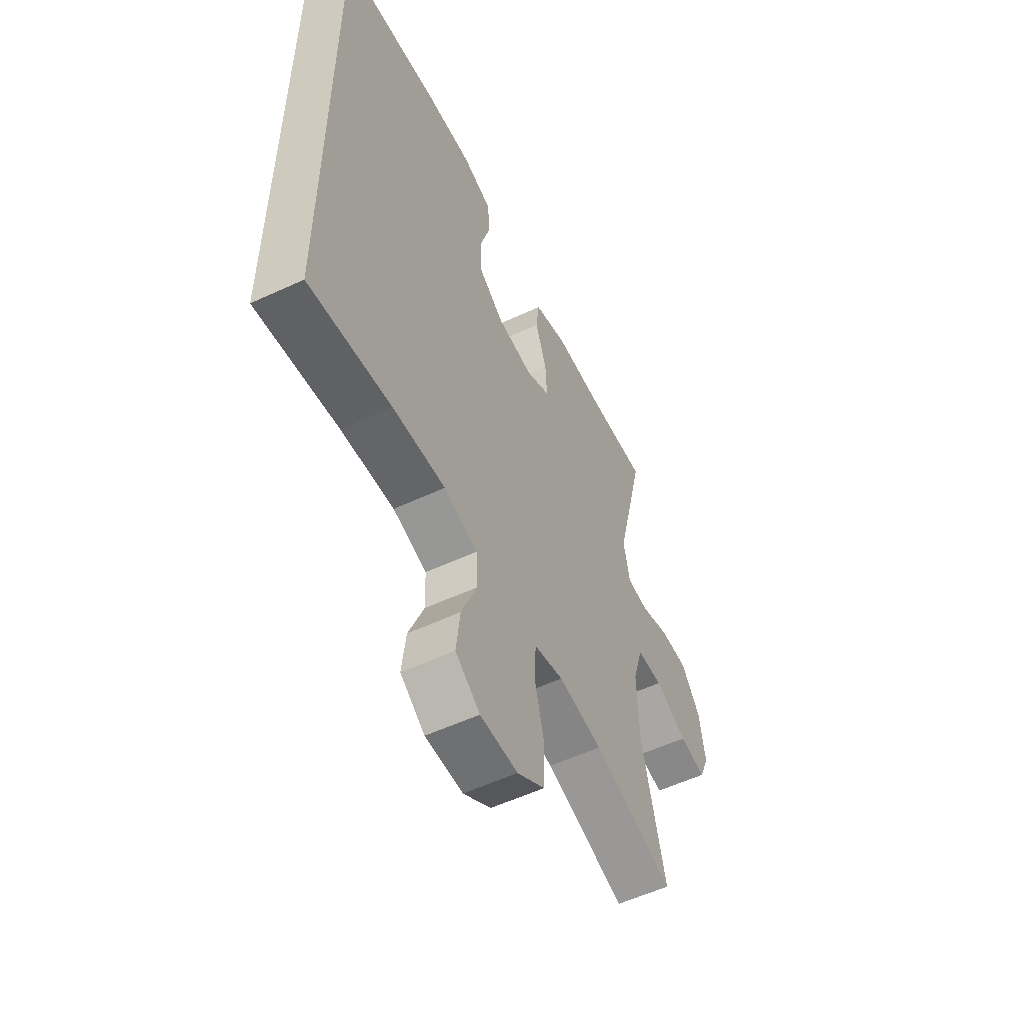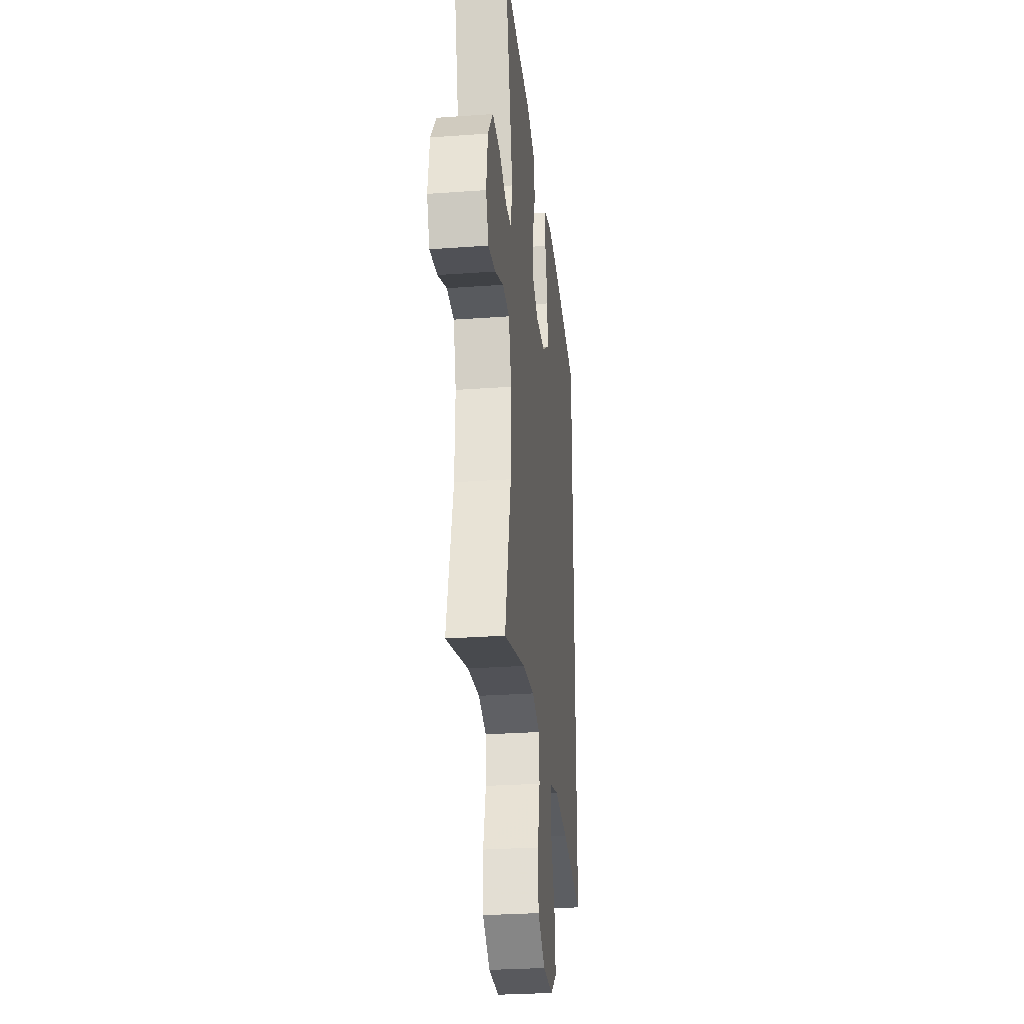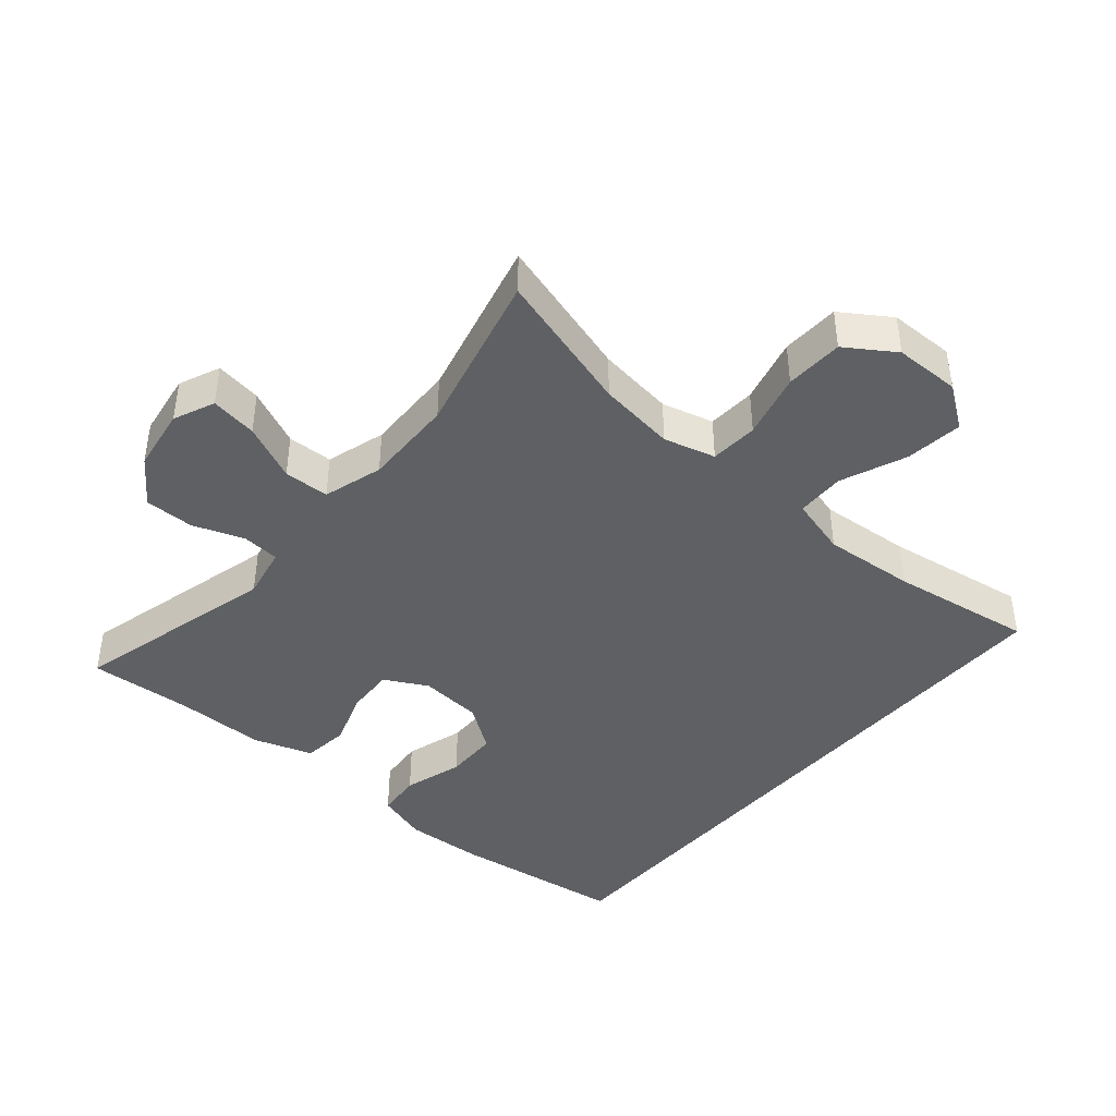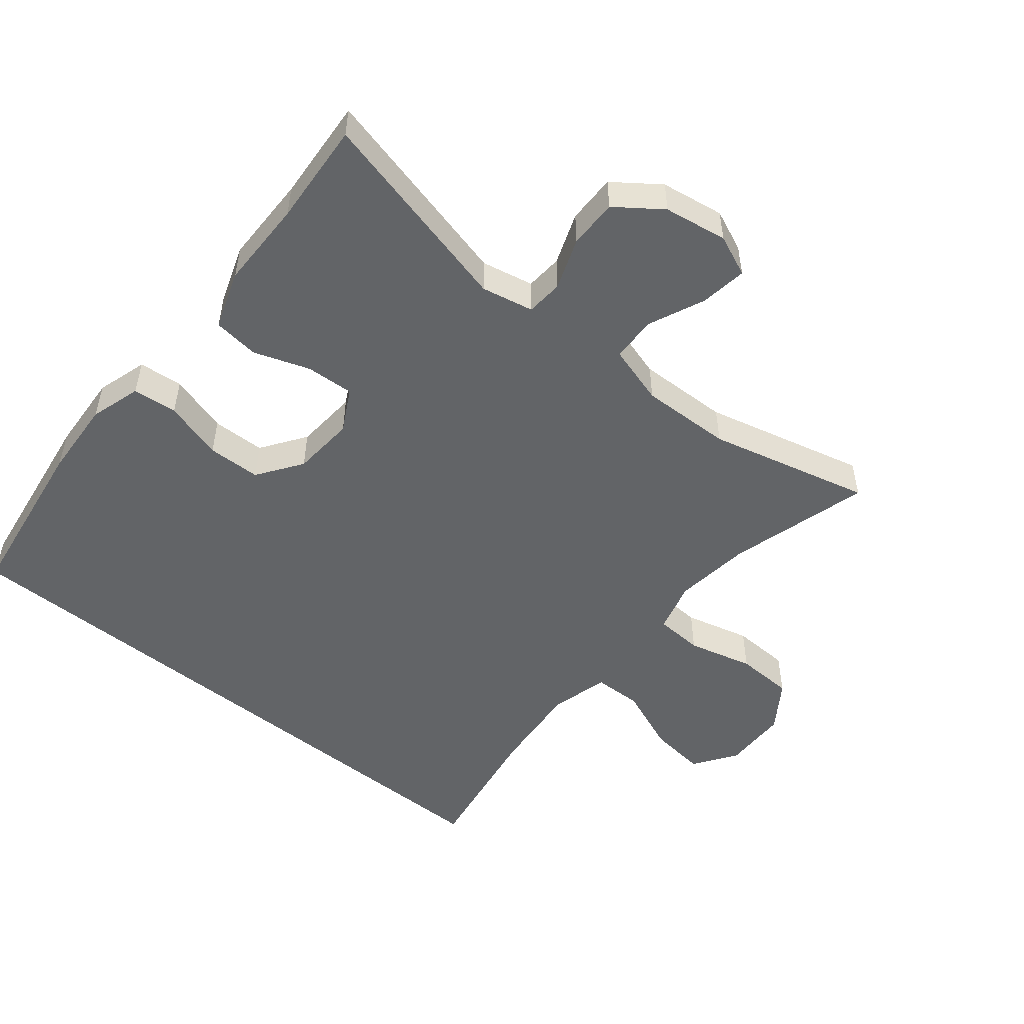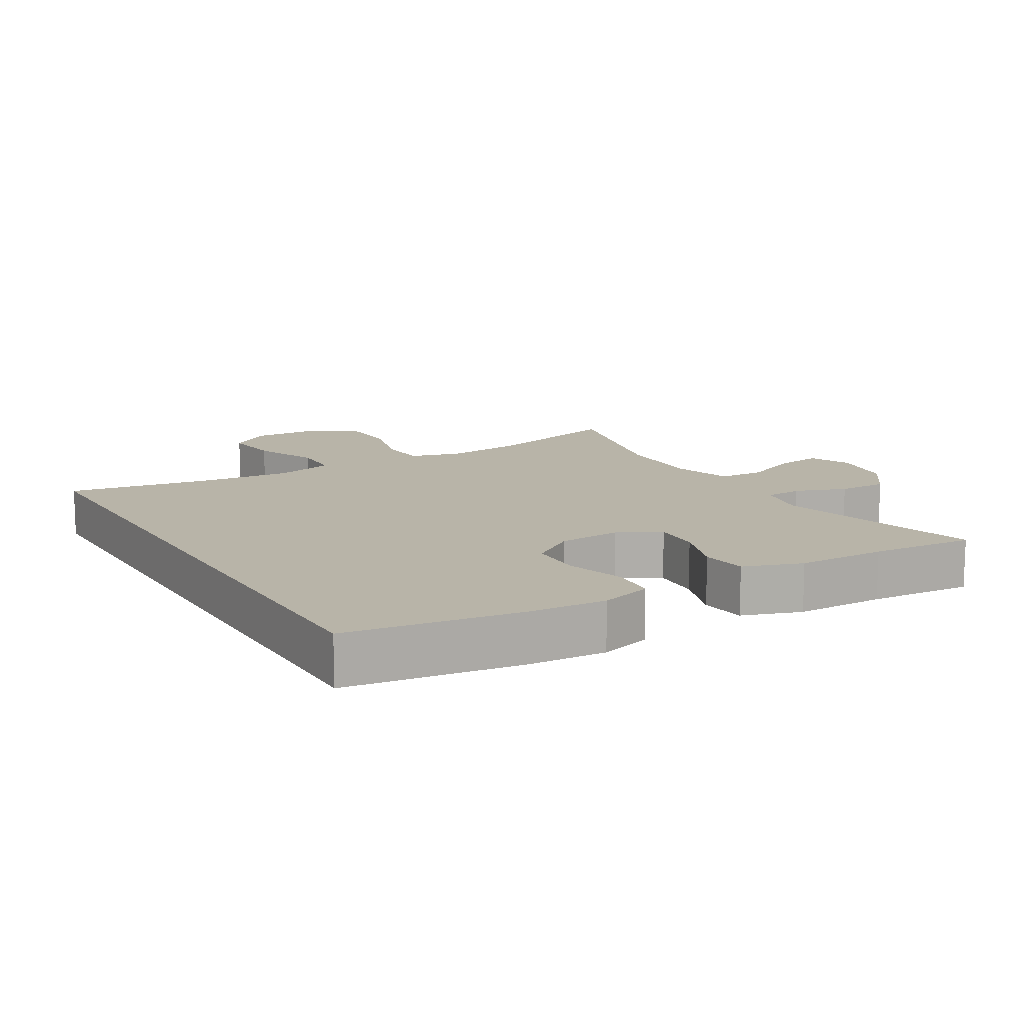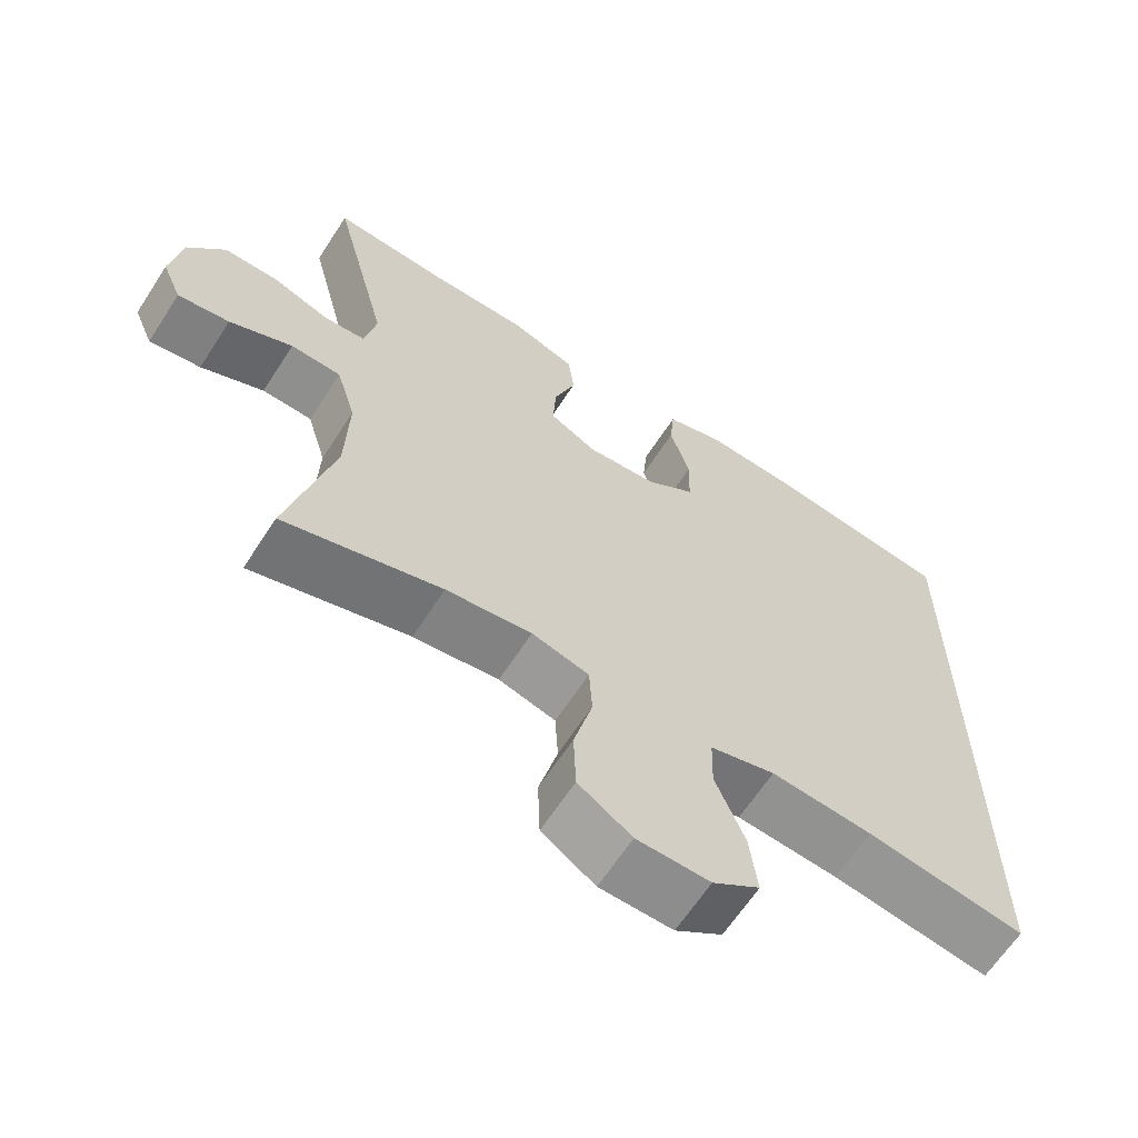
<metadata>
{"format":"obj","ext":"obj","renderer":"f3d","projection":"perspective","resolution":1024,"background":"white","views":[{"elev":-55.8,"azim":-64.0,"up":"+Z"},{"elev":-28.6,"azim":96.2,"up":"+Z"},{"elev":-42.6,"azim":139.2,"up":"+Y"},{"elev":-51.1,"azim":50.8,"up":"+Y"},{"elev":13.0,"azim":-30.7,"up":"+Y"},{"elev":-64.1,"azim":147.1,"up":"+Z"}]}
</metadata>
<code>
v 0.5 0.07 -0.5
v 0.29 0.07 -0.441
v 0.176 0.07 -0.427
v 0.1 0.07 -0.448
v 0.096 0.07 -0.519
v 0.121 0.07 -0.616
v 0.118 0.07 -0.702
v 0.047 0.07 -0.75
v -0.05 0.07 -0.752
v -0.113 0.07 -0.708
v -0.103 0.07 -0.623
v -0.064 0.07 -0.526
v -0.066 0.07 -0.454
v -0.153 0.07 -0.431
v -0.289 0.07 -0.443
v -0.5 0.07 -0.477
v -0.5 0.07 0.468
v -0.244 0.07 0.504
v -0.128 0.07 0.511
v -0.052 0.07 0.488
v -0.046 0.07 0.422
v -0.072 0.07 0.334
v -0.07 0.07 0.255
v -0.004 0.07 0.209
v 0.089 0.07 0.202
v 0.152 0.07 0.236
v 0.148 0.07 0.307
v 0.119 0.07 0.39
v 0.127 0.07 0.458
v 0.214 0.07 0.488
v 0.346 0.07 0.489
v 0.5 0.07 0.5
v 0.424 0.07 0.194
v 0.44 0.07 0.117
v 0.495 0.07 0.113
v 0.571 0.07 0.141
v 0.644 0.07 0.142
v 0.693 0.07 0.075
v 0.708 0.07 -0.019
v 0.682 0.07 -0.08
v 0.613 0.07 -0.07
v 0.529 0.07 -0.033
v 0.462 0.07 -0.036
v 0.436 0.07 -0.124
v 0.44 0.07 -0.259
v 0.5 0 -0.5
v 0.29 0 -0.441
v 0.176 0 -0.427
v 0.1 0 -0.448
v 0.096 0 -0.519
v 0.121 0 -0.616
v 0.118 0 -0.702
v 0.047 0 -0.75
v -0.05 0 -0.752
v -0.113 0 -0.708
v -0.103 0 -0.623
v -0.064 0 -0.526
v -0.066 0 -0.454
v -0.153 0 -0.431
v -0.289 0 -0.443
v -0.5 0 -0.477
v -0.5 0 0.468
v -0.244 0 0.504
v -0.128 0 0.511
v -0.052 0 0.488
v -0.046 0 0.422
v -0.072 0 0.334
v -0.07 0 0.255
v -0.004 0 0.209
v 0.089 0 0.202
v 0.152 0 0.236
v 0.148 0 0.307
v 0.119 0 0.39
v 0.127 0 0.458
v 0.214 0 0.488
v 0.346 0 0.489
v 0.5 0 0.5
v 0.424 0 0.194
v 0.44 0 0.117
v 0.495 0 0.113
v 0.571 0 0.141
v 0.644 0 0.142
v 0.693 0 0.075
v 0.708 0 -0.019
v 0.682 0 -0.08
v 0.613 0 -0.07
v 0.529 0 -0.033
v 0.462 0 -0.036
v 0.436 0 -0.124
v 0.44 0 -0.259
f 39 40 41 42
f 39 42 43
f 38 39 43
f 35 36 37 38
f 34 35 38 43
f 33 34 43 44
f 31 32 33
f 27 28 29 30
f 26 27 30 31
f 19 20 21 22
f 19 22 23
f 18 19 23
f 15 16 17 18
f 14 15 18 23
f 13 14 23 24
f 9 10 11 12
f 5 6 7 8
f 4 5 8 9
f 45 1 2
f 45 2 3
f 44 45 3 4
f 26 31 33 44
f 25 26 44 4
f 12 13 24 25
f 4 9 12 25
f 87 86 85 84
f 88 87 84
f 88 84 83
f 83 82 81 80
f 88 83 80 79
f 89 88 79 78
f 78 77 76
f 75 74 73 72
f 76 75 72 71
f 67 66 65 64
f 68 67 64
f 68 64 63
f 63 62 61 60
f 68 63 60 59
f 69 68 59 58
f 57 56 55 54
f 53 52 51 50
f 54 53 50 49
f 47 46 90
f 48 47 90
f 49 48 90 89
f 89 78 76 71
f 49 89 71 70
f 70 69 58 57
f 70 57 54 49
f 1 46 47 2
f 2 47 48 3
f 3 48 49 4
f 4 49 50 5
f 5 50 51 6
f 6 51 52 7
f 7 52 53 8
f 8 53 54 9
f 9 54 55 10
f 10 55 56 11
f 11 56 57 12
f 12 57 58 13
f 13 58 59 14
f 14 59 60 15
f 15 60 61 16
f 16 61 62 17
f 17 62 63 18
f 18 63 64 19
f 19 64 65 20
f 20 65 66 21
f 21 66 67 22
f 22 67 68 23
f 23 68 69 24
f 24 69 70 25
f 25 70 71 26
f 26 71 72 27
f 27 72 73 28
f 28 73 74 29
f 29 74 75 30
f 30 75 76 31
f 31 76 77 32
f 32 77 78 33
f 33 78 79 34
f 34 79 80 35
f 35 80 81 36
f 36 81 82 37
f 37 82 83 38
f 38 83 84 39
f 39 84 85 40
f 40 85 86 41
f 41 86 87 42
f 42 87 88 43
f 43 88 89 44
f 44 89 90 45
f 45 90 46 1

</code>
